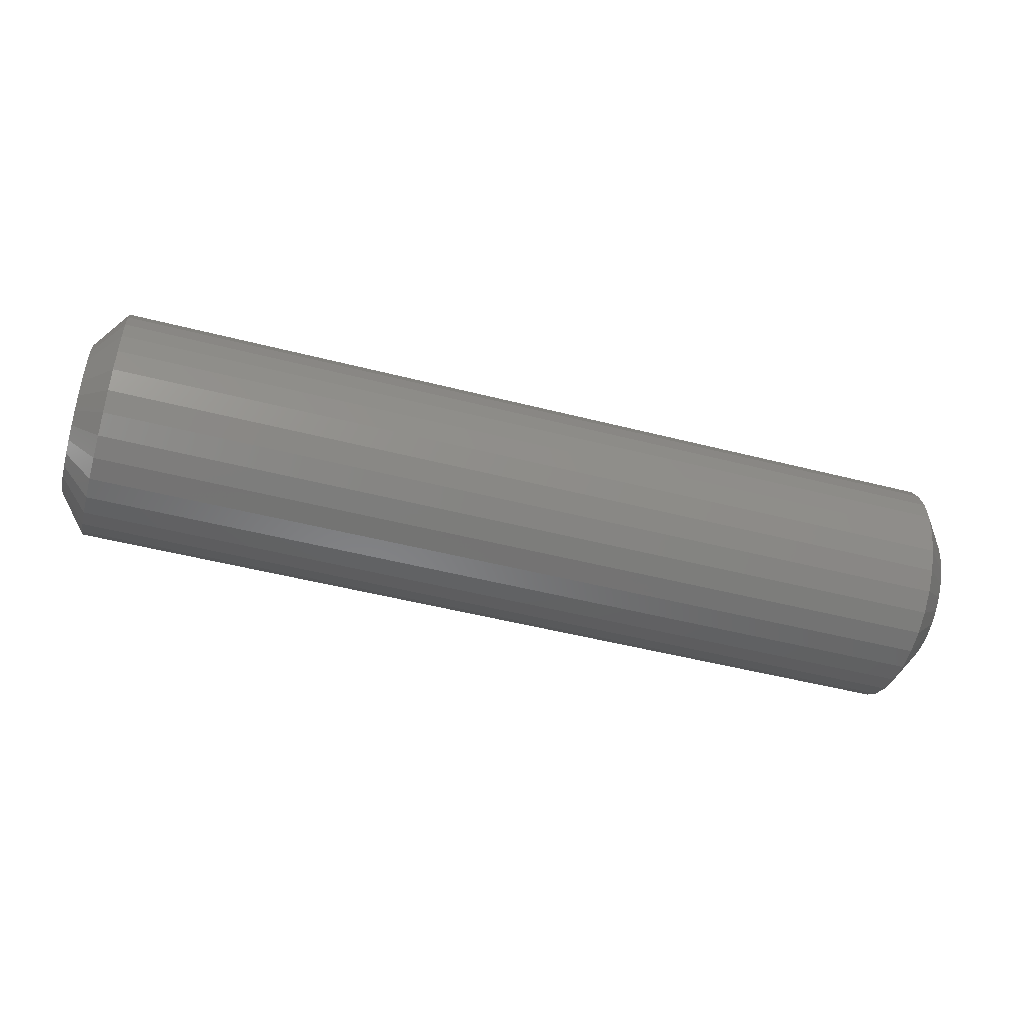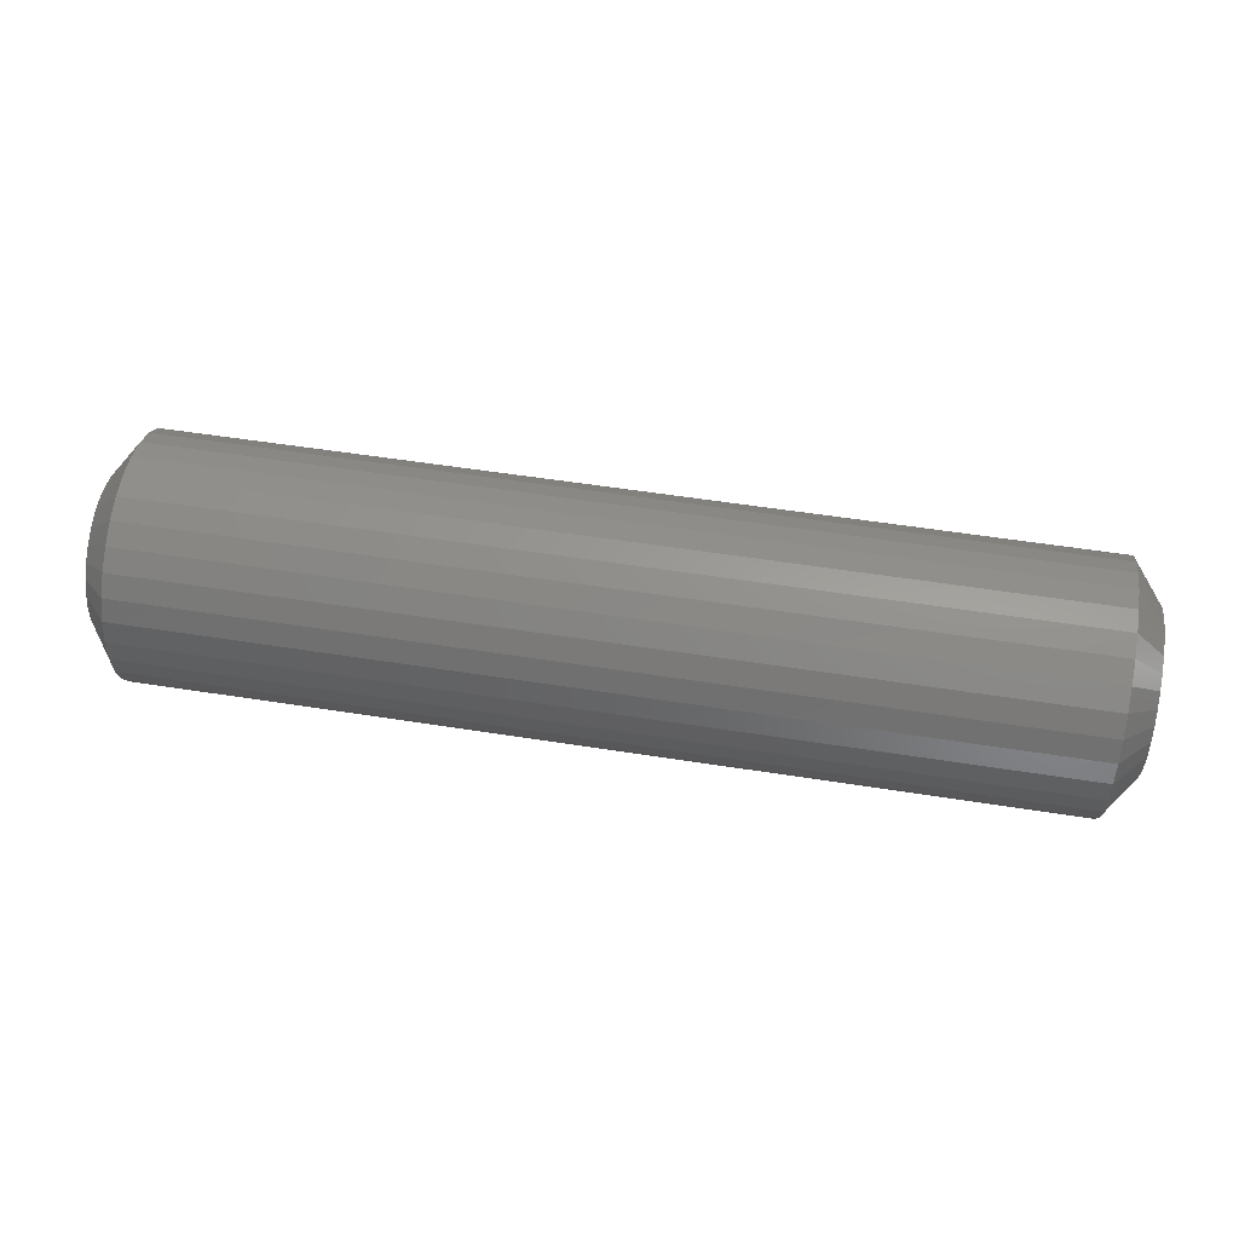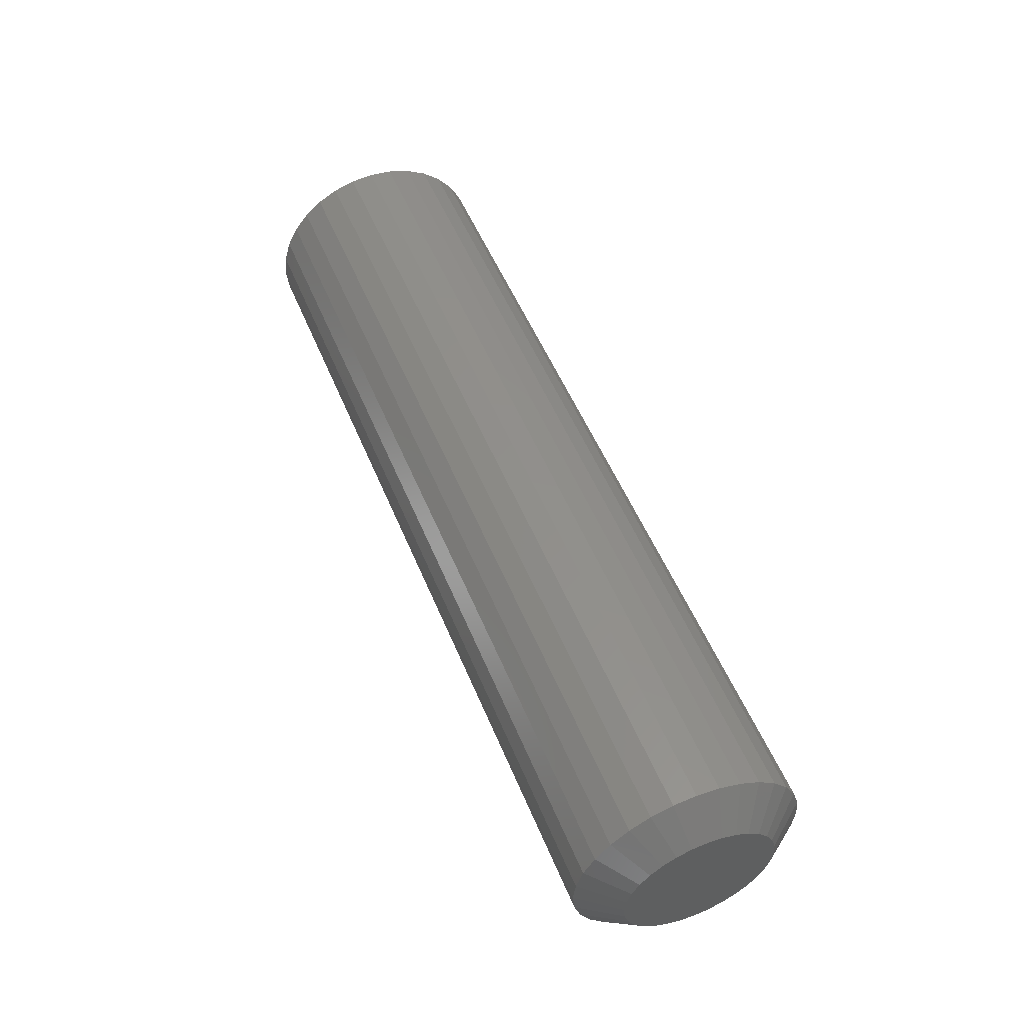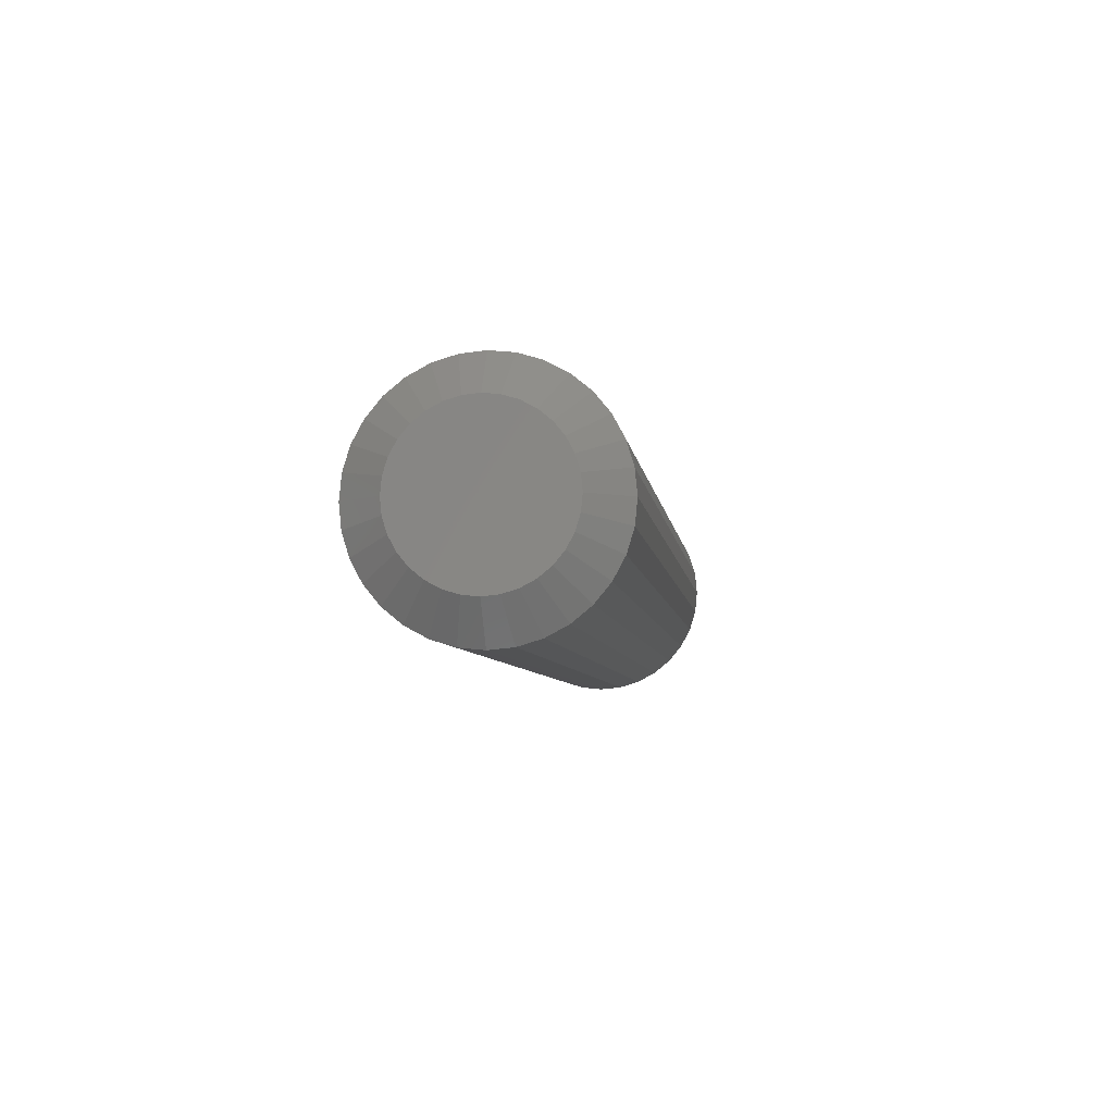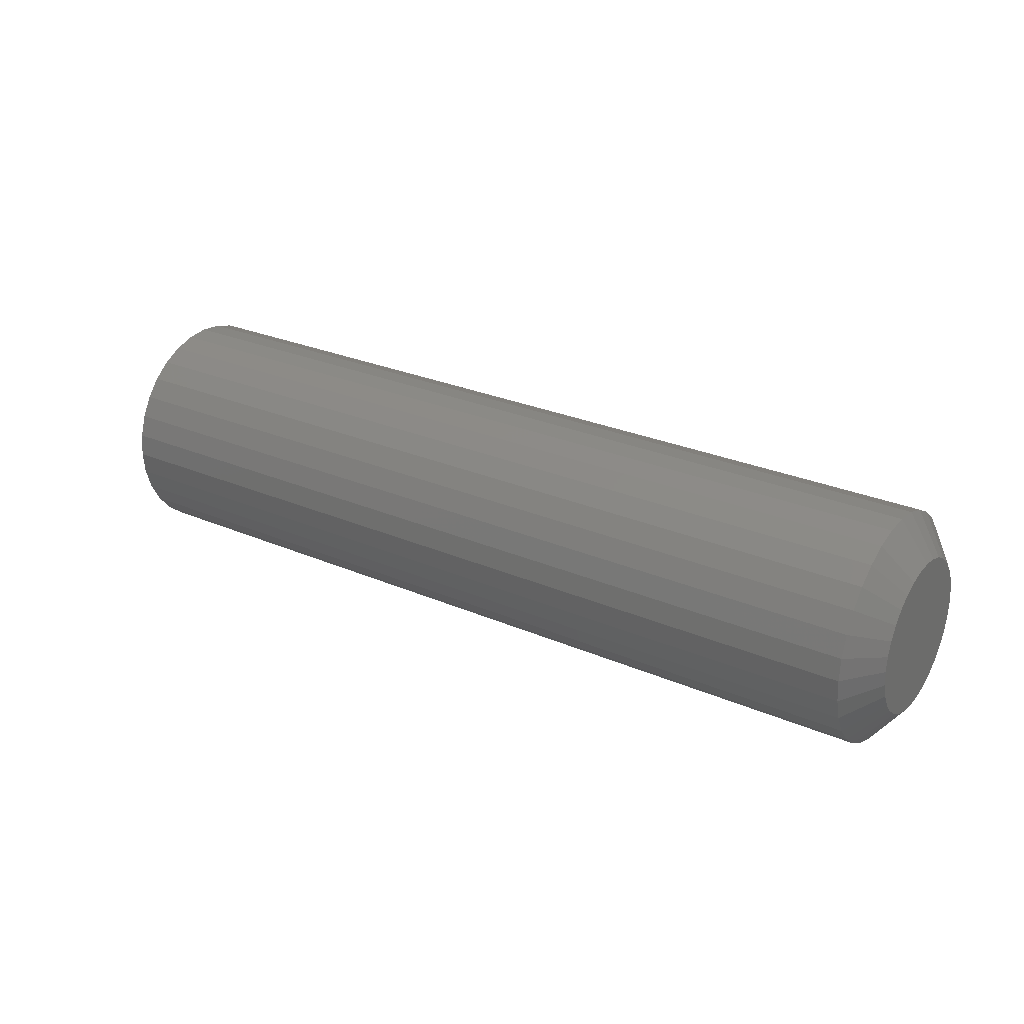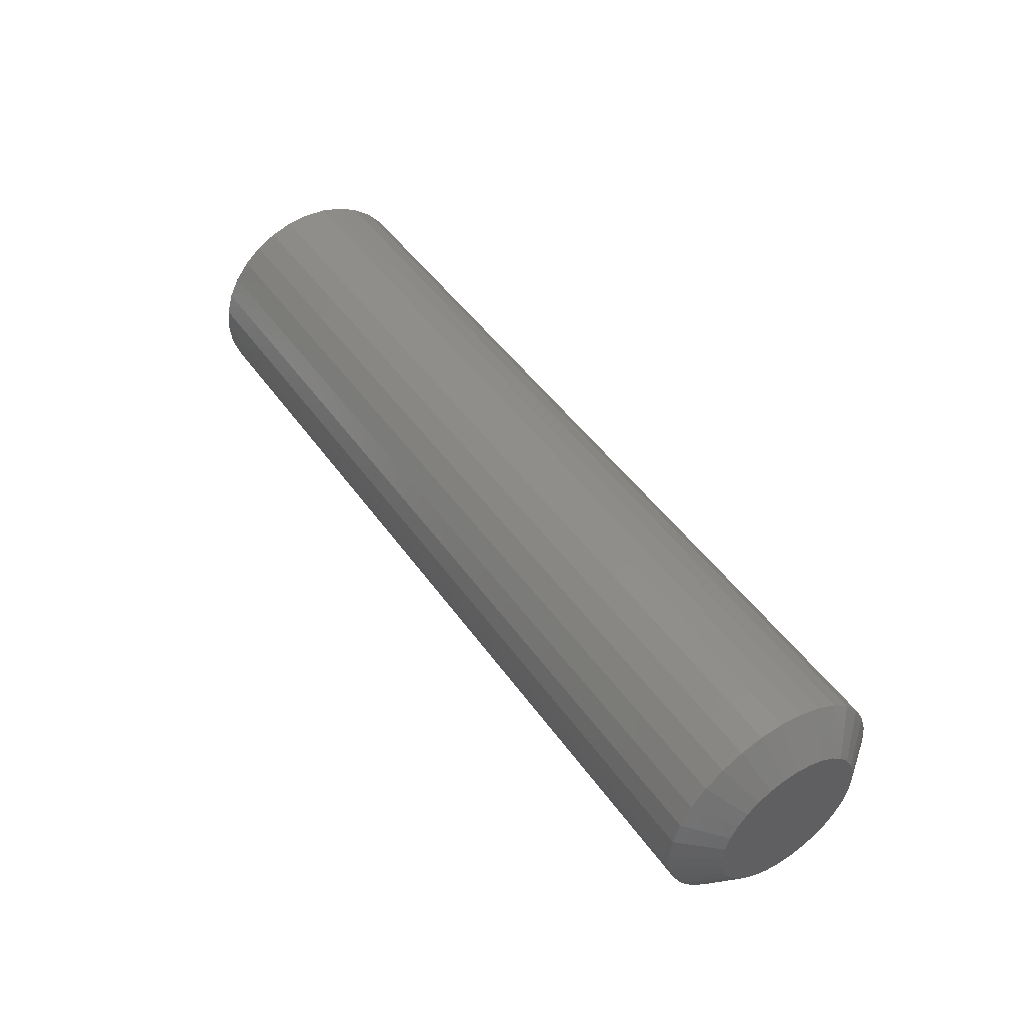
<metadata>
{"format":"stl","ext":"stl","renderer":"f3d","projection":"perspective","resolution":1024,"background":"white","views":[{"elev":-49.2,"azim":164.1,"up":"+Z"},{"elev":54.7,"azim":-170.5,"up":"+Z"},{"elev":52.9,"azim":-112.1,"up":"+Z"},{"elev":-5.9,"azim":97.1,"up":"+Y"},{"elev":26.8,"azim":-145.9,"up":"+Z"},{"elev":47.5,"azim":56.5,"up":"+Z"}]}
</metadata>
<code>
# stl→obj: 128 verts, 252 faces
v 0.02344 0.1003 -4.487e-17
v 0.7266 0.1003 -4.487e-17
v 0.02344 0.09853 -0.01827
v 0.7266 0.09853 -0.01827
v 0.02344 0.0932 -0.03585
v 0.7266 0.0932 -0.03585
v 0.02344 0.08454 -0.05204
v 0.7266 0.08454 -0.05204
v 0.02344 0.07289 -0.06623
v 0.7266 0.07289 -0.06623
v 0.02344 0.0587 -0.07788
v 0.7266 0.0587 -0.07788
v 0.02344 0.04251 -0.08654
v 0.7266 0.04251 -0.08654
v 0.02344 0.02493 -0.09187
v 0.7266 0.02493 -0.09187
v 0.02344 0.006661 -0.09367
v 0.7266 0.006661 -0.09367
v 0.02344 -0.01161 -0.09187
v 0.7266 -0.01161 -0.09187
v 0.02344 -0.02918 -0.08654
v 0.7266 -0.02918 -0.08654
v 0.02344 -0.04538 -0.07788
v 0.7266 -0.04538 -0.07788
v 0.02344 -0.05957 -0.06623
v 0.7266 -0.05957 -0.06623
v 0.02344 -0.07122 -0.05204
v 0.7266 -0.07122 -0.05204
v 0.02344 -0.07988 -0.03585
v 0.7266 -0.07988 -0.03585
v 0.02344 -0.08521 -0.01827
v 0.7266 -0.08521 -0.01827
v 0.02344 -0.08701 1.012e-18
v 0.7266 -0.08701 1.012e-18
v 0.02344 -0.08521 0.01827
v 0.7266 -0.08521 0.01827
v 0.02344 -0.07988 0.03585
v 0.7266 -0.07988 0.03585
v 0.02344 -0.07122 0.05204
v 0.7266 -0.07122 0.05204
v 0.02344 -0.05957 0.06623
v 0.7266 -0.05957 0.06623
v 0.02344 -0.04538 0.07788
v 0.7266 -0.04538 0.07788
v 0.02344 -0.02918 0.08654
v 0.7266 -0.02918 0.08654
v 0.02344 -0.01161 0.09187
v 0.7266 -0.01161 0.09187
v 0.02344 0.006661 0.09367
v 0.7266 0.006661 0.09367
v 0.02344 0.02493 0.09187
v 0.7266 0.02493 0.09187
v 0.02344 0.04251 0.08654
v 0.7266 0.04251 0.08654
v 0.02344 0.0587 0.07788
v 0.7266 0.0587 0.07788
v 0.02344 0.07289 0.06623
v 0.7266 0.07289 0.06623
v 0.02344 0.08454 0.05204
v 0.7266 0.08454 0.05204
v 0.02344 0.0932 0.03585
v 0.7266 0.0932 0.03585
v 0.02344 0.09853 0.01827
v 0.7266 0.09853 0.01827
v 0.75 -0.005516 0.06122
v 0.75 0.01884 0.06122
v 0.75 0.006661 0.06242
v 0.75 -0.01723 0.05767
v 0.75 0.03055 0.05767
v 0.75 -0.02802 0.0519
v 0.75 0.04134 0.0519
v 0.75 -0.03747 0.04414
v 0.75 0.0508 0.04414
v 0.75 -0.04524 0.03468
v 0.75 0.05856 0.03468
v 0.75 0.05856 -0.03468
v 0.75 -0.03747 -0.04414
v 0.75 0.0508 -0.04414
v 0.75 -0.02802 -0.0519
v 0.75 0.04134 -0.0519
v 0.75 -0.01723 -0.05767
v 0.75 0.03055 -0.05767
v 0.75 -0.005516 -0.06122
v 0.75 0.01884 -0.06122
v 0.75 0.006661 -0.06242
v 0.75 0.06433 0.02389
v 0.75 -0.05101 0.02389
v 0.75 0.06788 0.01218
v 0.75 -0.05456 0.01218
v 0.75 0.06908 -5.964e-17
v 0.75 -0.05576 3.681e-12
v 0.75 0.06788 -0.01218
v 0.75 -0.05456 -0.01218
v 0.75 0.06433 -0.02389
v 0.75 -0.05101 -0.02389
v 0.75 -0.04524 -0.03468
v 0 0.006661 0.06242
v 0 0.01884 0.06122
v 0 -0.005516 0.06122
v 0 -0.01723 0.05767
v 0 0.03055 0.05767
v 0 -0.02802 0.0519
v 0 0.04134 0.0519
v 0 -0.03747 0.04414
v 0 0.0508 0.04414
v 0 -0.04524 0.03468
v 0 0.05856 0.03468
v 0 0.0508 -0.04414
v 0 -0.03747 -0.04414
v 0 0.05856 -0.03468
v 0 -0.02802 -0.0519
v 0 0.04134 -0.0519
v 0 -0.01723 -0.05767
v 0 0.03055 -0.05767
v 0 -0.005516 -0.06122
v 0 0.01884 -0.06122
v 0 0.006661 -0.06242
v 0 -0.04524 -0.03468
v 0 -0.05101 -0.02389
v 0 0.06433 -0.02389
v 0 -0.05456 -0.01218
v 0 0.06788 -0.01218
v 0 -0.05576 3.681e-12
v 0 0.06908 -6.224e-17
v 0 -0.05456 0.01218
v 0 0.06788 0.01218
v 0 -0.05101 0.02389
v 0 0.06433 0.02389
f 1 2 3
f 3 2 4
f 3 4 5
f 5 4 6
f 5 6 7
f 7 6 8
f 7 8 9
f 9 8 10
f 9 10 11
f 11 10 12
f 11 12 13
f 13 12 14
f 13 14 15
f 15 14 16
f 15 16 17
f 17 16 18
f 17 18 19
f 19 18 20
f 19 20 21
f 21 20 22
f 21 22 23
f 23 22 24
f 23 24 25
f 25 24 26
f 25 26 27
f 27 26 28
f 27 28 29
f 29 28 30
f 29 30 31
f 31 30 32
f 31 32 33
f 33 32 34
f 33 34 35
f 35 34 36
f 35 36 37
f 37 36 38
f 37 38 39
f 39 38 40
f 39 40 41
f 41 40 42
f 41 42 43
f 43 42 44
f 43 44 45
f 45 44 46
f 45 46 47
f 47 46 48
f 47 48 49
f 49 48 50
f 49 50 51
f 51 50 52
f 51 52 53
f 53 52 54
f 53 54 55
f 55 54 56
f 55 56 57
f 57 56 58
f 57 58 59
f 59 58 60
f 59 60 61
f 61 60 62
f 61 62 63
f 63 62 64
f 63 64 1
f 1 64 2
f 65 66 67
f 66 65 68
f 66 68 69
f 69 68 70
f 69 70 71
f 71 70 72
f 71 72 73
f 73 72 74
f 73 74 75
f 76 77 78
f 78 77 79
f 78 79 80
f 80 79 81
f 80 81 82
f 82 81 83
f 82 83 84
f 84 83 85
f 75 74 86
f 86 74 87
f 86 87 88
f 88 87 89
f 88 89 90
f 90 89 91
f 90 91 92
f 92 91 93
f 92 93 94
f 94 93 95
f 94 95 76
f 76 95 96
f 76 96 77
f 79 22 81
f 84 85 16
f 85 83 18
f 18 16 85
f 6 76 8
f 76 6 94
f 94 6 4
f 94 4 92
f 92 4 2
f 92 2 90
f 95 28 96
f 28 95 30
f 30 95 93
f 30 93 32
f 32 93 91
f 32 91 34
f 22 79 24
f 24 79 77
f 24 77 26
f 26 77 96
f 26 96 28
f 18 83 20
f 20 83 81
f 20 81 22
f 12 82 14
f 14 82 84
f 14 84 16
f 82 12 80
f 80 12 10
f 80 10 78
f 78 10 8
f 78 8 76
f 71 54 69
f 65 67 48
f 67 66 50
f 50 48 67
f 38 74 40
f 74 38 87
f 87 38 36
f 87 36 89
f 89 36 34
f 89 34 91
f 86 60 75
f 60 86 62
f 62 86 88
f 62 88 64
f 64 88 90
f 64 90 2
f 54 71 56
f 56 71 73
f 56 73 58
f 58 73 75
f 58 75 60
f 50 66 52
f 52 66 69
f 52 69 54
f 44 68 46
f 46 68 65
f 46 65 48
f 68 44 70
f 70 44 42
f 70 42 72
f 72 42 40
f 72 40 74
f 97 98 99
f 100 99 98
f 101 100 98
f 102 100 101
f 103 102 101
f 104 102 103
f 105 104 103
f 106 104 105
f 107 106 105
f 108 109 110
f 111 109 108
f 112 111 108
f 113 111 112
f 114 113 112
f 115 113 114
f 116 115 114
f 117 115 116
f 109 118 110
f 110 118 119
f 110 119 120
f 120 119 121
f 120 121 122
f 122 121 123
f 122 123 124
f 124 123 125
f 124 125 126
f 126 125 127
f 126 127 128
f 128 127 106
f 128 106 107
f 113 21 111
f 15 117 116
f 17 115 117
f 117 15 17
f 118 27 119
f 119 27 29
f 119 29 121
f 121 29 31
f 121 31 123
f 123 31 33
f 7 110 5
f 5 110 120
f 5 120 3
f 3 120 122
f 3 122 1
f 1 122 124
f 27 118 25
f 25 118 109
f 25 109 23
f 23 109 111
f 23 111 21
f 21 113 19
f 19 113 115
f 19 115 17
f 15 116 13
f 13 116 114
f 13 114 11
f 110 7 108
f 108 7 9
f 108 9 112
f 112 9 11
f 112 11 114
f 101 53 103
f 47 97 99
f 49 98 97
f 97 47 49
f 107 59 128
f 128 59 61
f 128 61 126
f 126 61 63
f 126 63 124
f 124 63 1
f 39 106 37
f 37 106 127
f 37 127 35
f 35 127 125
f 35 125 33
f 33 125 123
f 59 107 57
f 57 107 105
f 57 105 55
f 55 105 103
f 55 103 53
f 53 101 51
f 51 101 98
f 51 98 49
f 47 99 45
f 45 99 100
f 45 100 43
f 106 39 104
f 104 39 41
f 104 41 102
f 102 41 43
f 102 43 100

</code>
